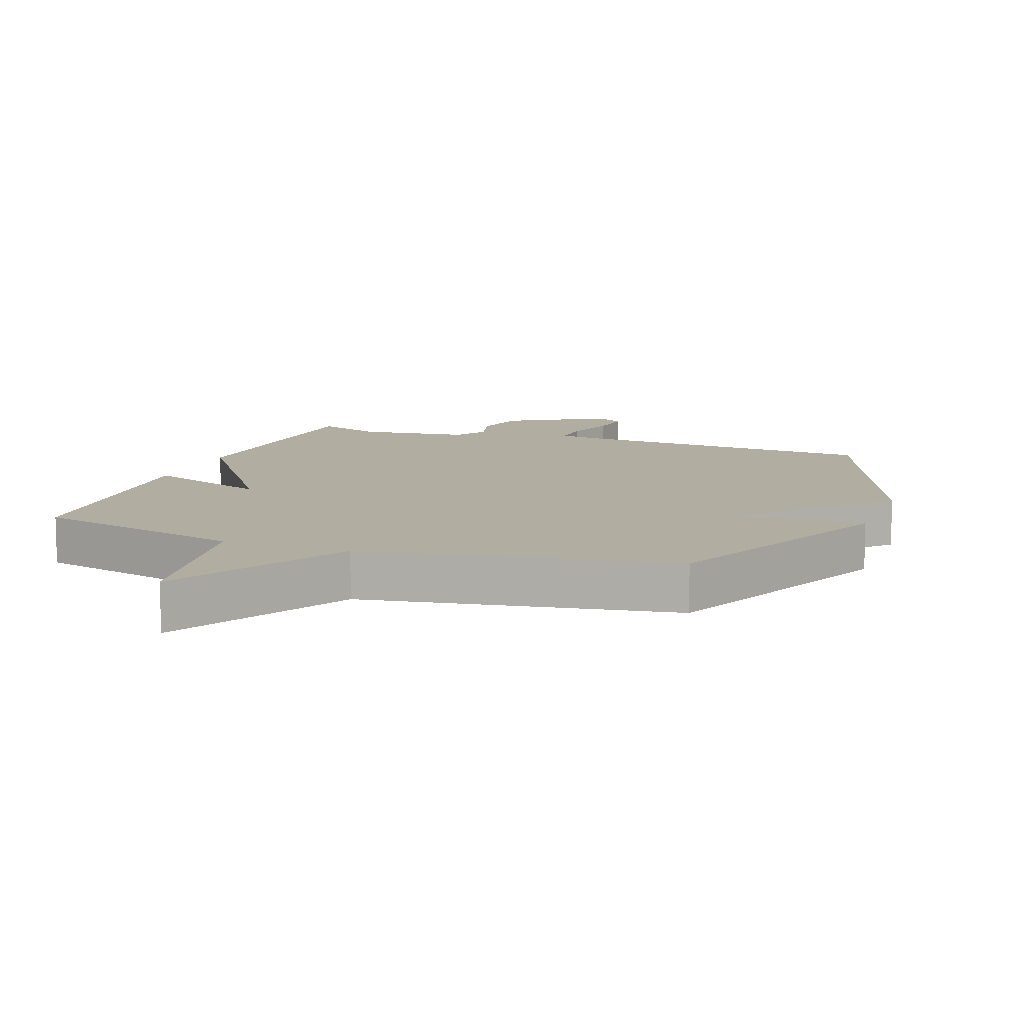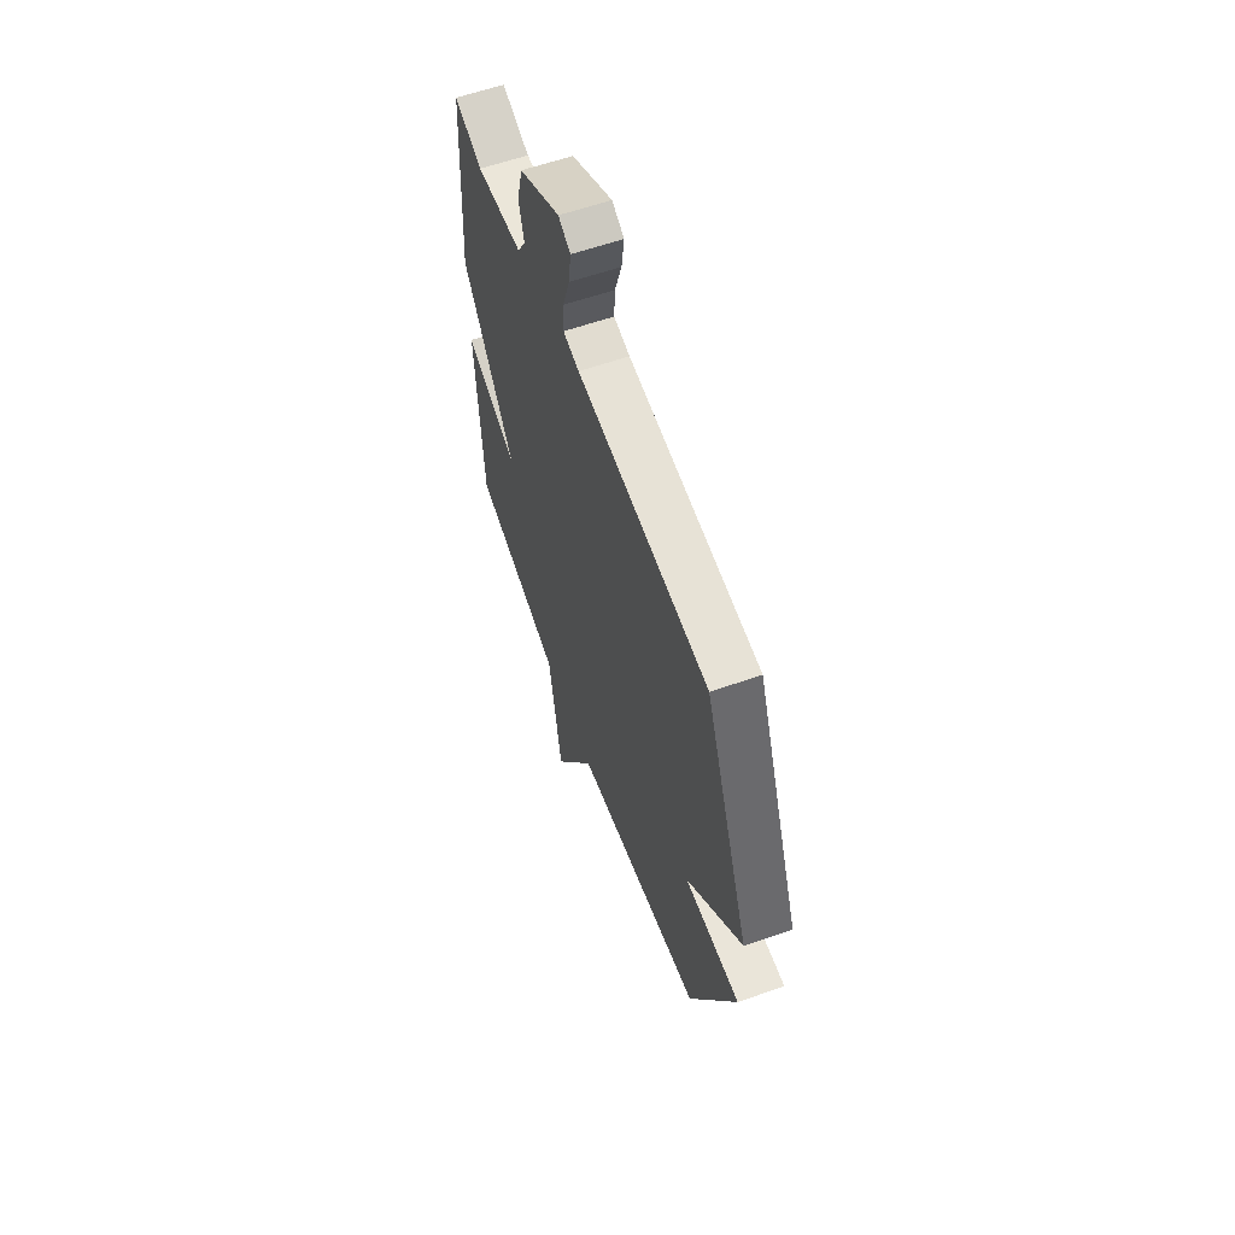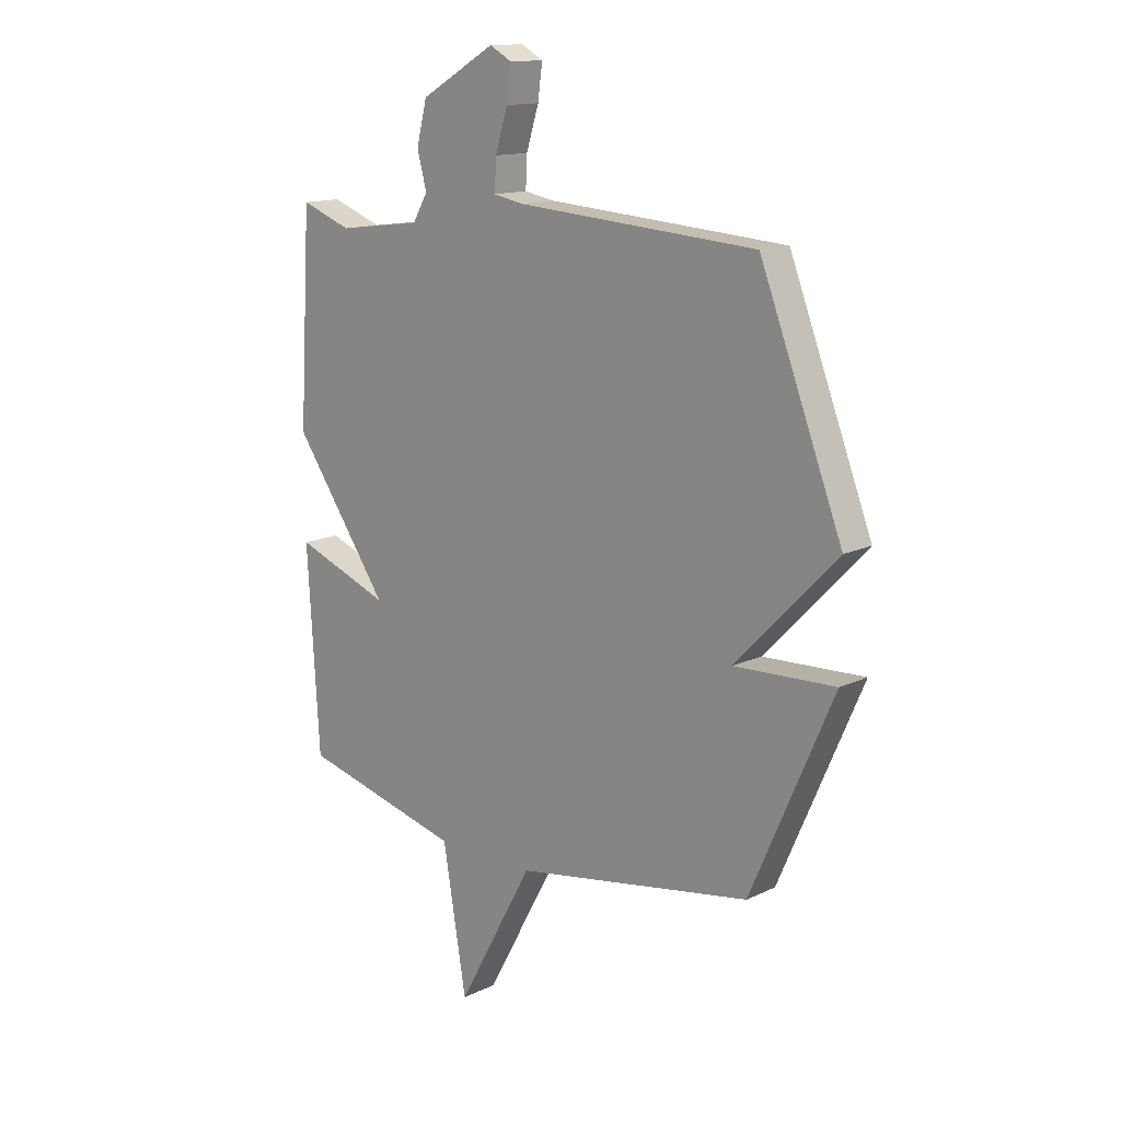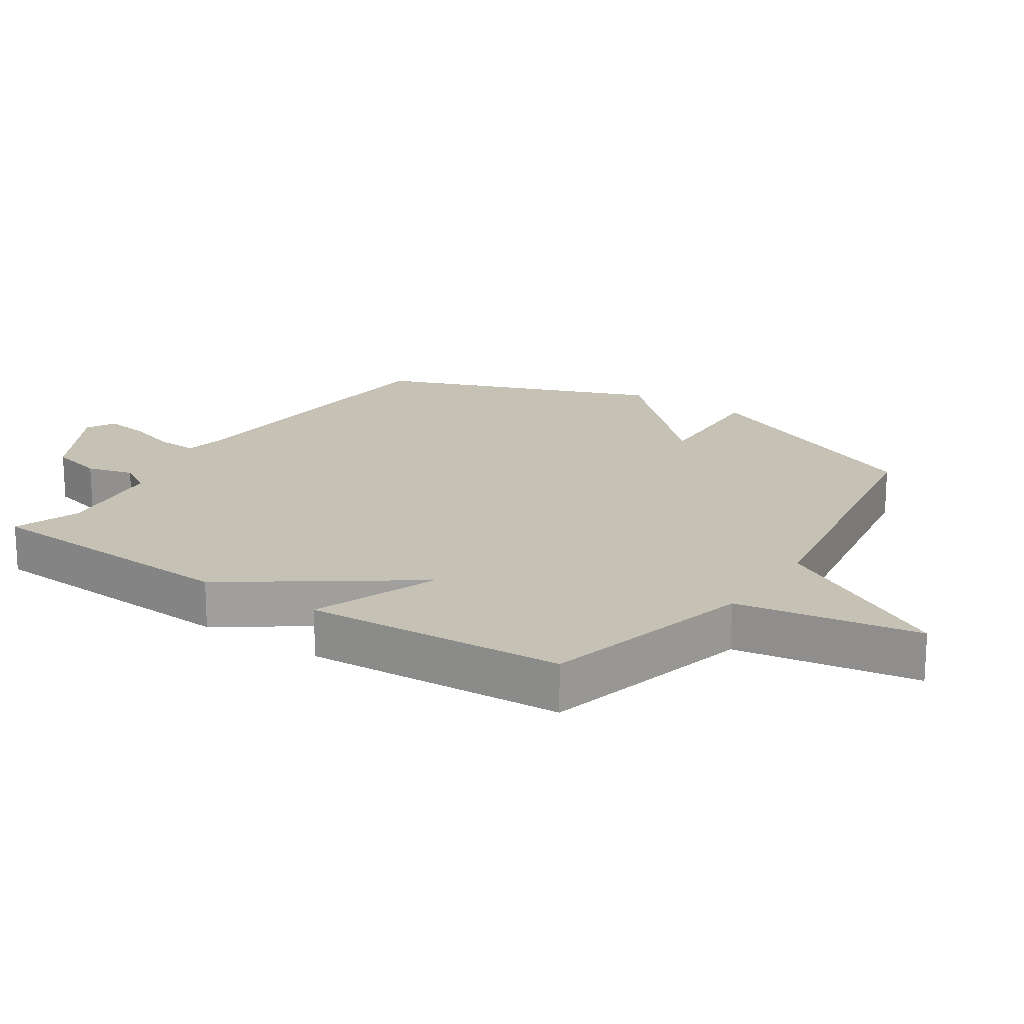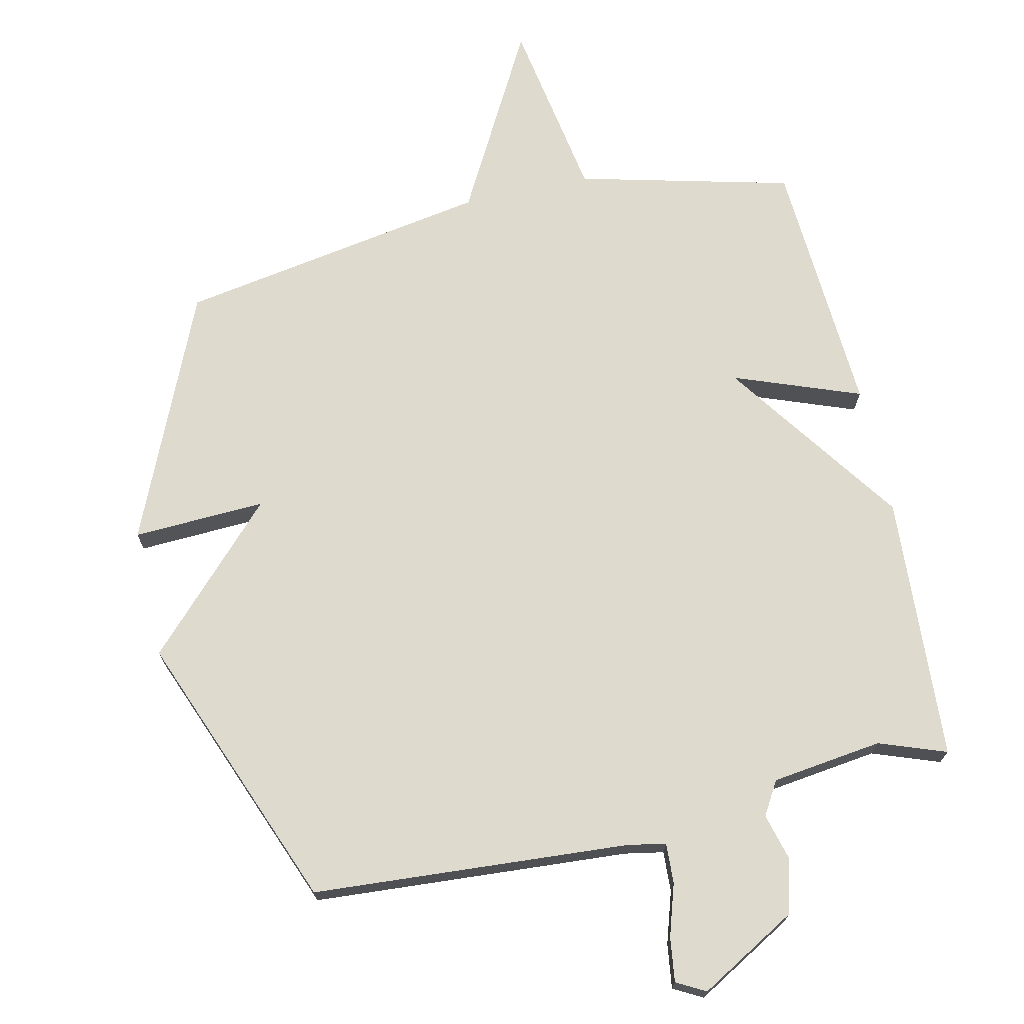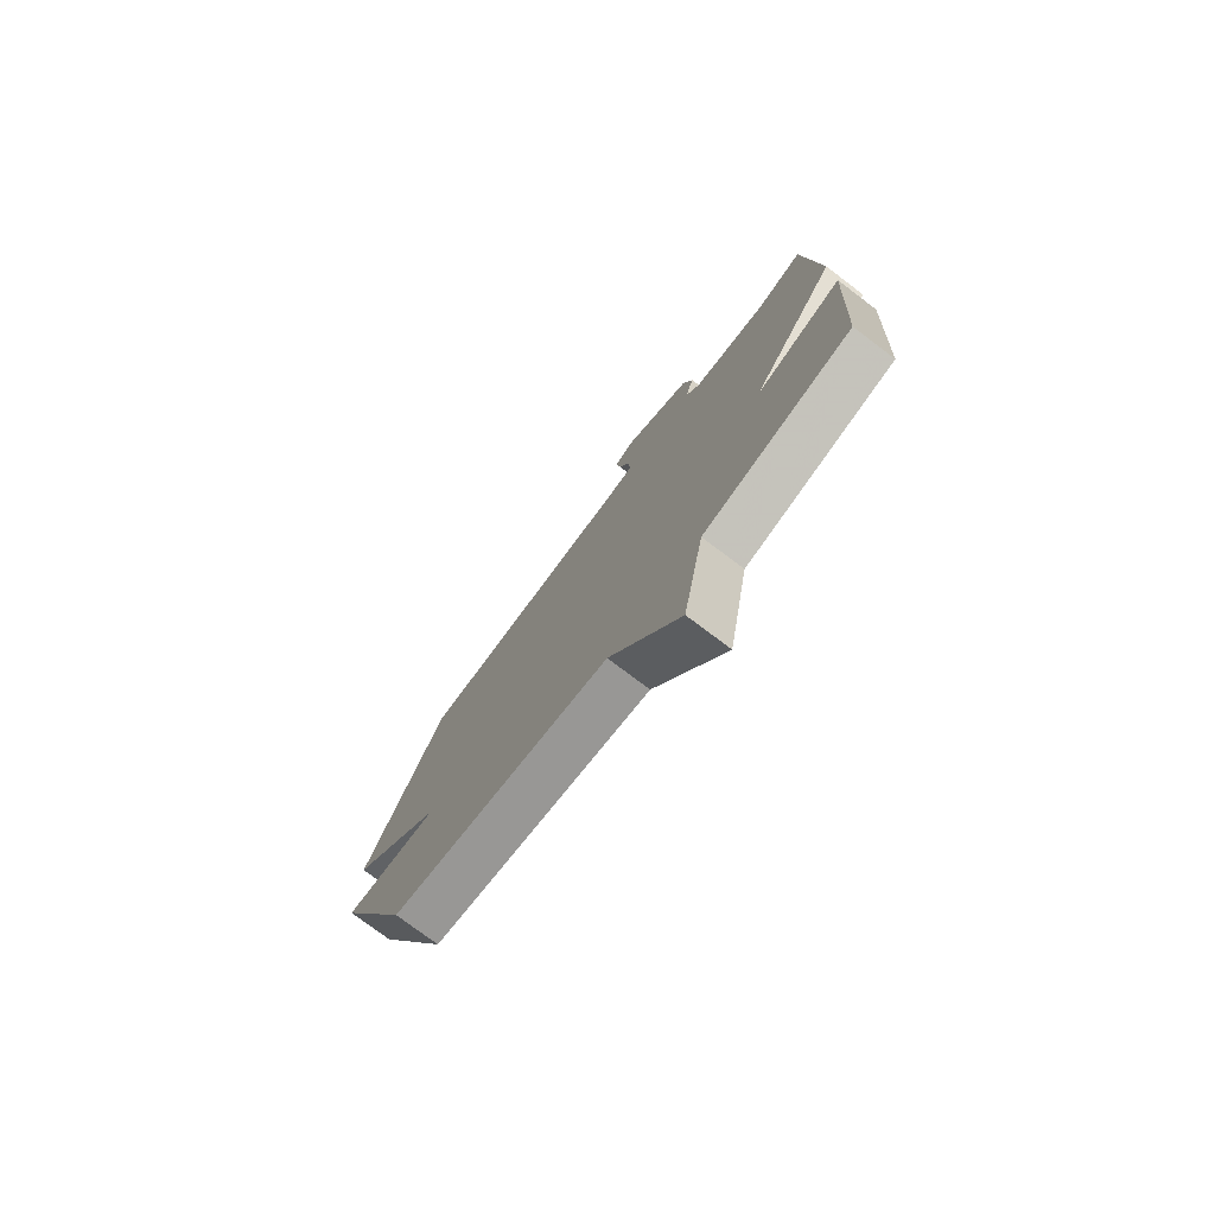
<metadata>
{"format":"obj","ext":"obj","renderer":"f3d","projection":"perspective","resolution":1024,"background":"white","views":[{"elev":10.5,"azim":-159.8,"up":"+Y"},{"elev":60.1,"azim":-109.7,"up":"+Z"},{"elev":14.1,"azim":-136.3,"up":"+Z"},{"elev":18.8,"azim":123.8,"up":"+Y"},{"elev":71.2,"azim":-12.6,"up":"+Y"},{"elev":-77.0,"azim":53.0,"up":"+Z"}]}
</metadata>
<code>
v 0.5 0.07 0.5
v 0.524 0.07 0.095
v 0.332 0.07 -0.177
v 0.524 0.07 -0.105
v 0.5 0.07 -0.5
v 0.175 0.07 -0.581
v 0.128 0.07 -0.859
v -0.025 0.07 -0.581
v -0.5 0.07 -0.5
v -0.665 0.07 -0.123
v -0.463 0.07 -0.132
v -0.665 0.07 0.077
v -0.5 0.07 0.5
v -0.019 0.07 0.533
v 0.04 0.07 0.544
v 0.037 0.07 0.605
v 0.012 0.07 0.684
v 0.003 0.07 0.751
v 0.047 0.07 0.775
v 0.197 0.07 0.689
v 0.218 0.07 0.607
v 0.199 0.07 0.536
v 0.229 0.07 0.485
v 0.398 0.07 0.463
v 0.5 0 0.5
v 0.524 0 0.095
v 0.332 0 -0.177
v 0.524 0 -0.105
v 0.5 0 -0.5
v 0.175 0 -0.581
v 0.128 0 -0.859
v -0.025 0 -0.581
v -0.5 0 -0.5
v -0.665 0 -0.123
v -0.463 0 -0.132
v -0.665 0 0.077
v -0.5 0 0.5
v -0.019 0 0.533
v 0.04 0 0.544
v 0.037 0 0.605
v 0.012 0 0.684
v 0.003 0 0.751
v 0.047 0 0.775
v 0.197 0 0.689
v 0.218 0 0.607
v 0.199 0 0.536
v 0.229 0 0.485
v 0.398 0 0.463
f 20 21 22
f 19 20 22
f 18 19 22
f 17 18 22
f 16 17 22
f 15 16 22 23
f 14 15 23
f 13 14 23
f 12 13 23
f 11 12 23
f 8 9 10 11
f 8 11 23 24
f 6 7 8
f 5 6 8
f 4 5 8
f 3 4 8
f 3 8 24
f 2 3 24
f 1 2 24
f 46 45 44
f 46 44 43
f 46 43 42
f 46 42 41
f 46 41 40
f 47 46 40 39
f 47 39 38
f 47 38 37
f 47 37 36
f 47 36 35
f 35 34 33 32
f 48 47 35 32
f 32 31 30
f 32 30 29
f 32 29 28
f 32 28 27
f 48 32 27
f 48 27 26
f 48 26 25
f 1 25 26 2
f 2 26 27 3
f 3 27 28 4
f 4 28 29 5
f 5 29 30 6
f 6 30 31 7
f 7 31 32 8
f 8 32 33 9
f 9 33 34 10
f 10 34 35 11
f 11 35 36 12
f 12 36 37 13
f 13 37 38 14
f 14 38 39 15
f 15 39 40 16
f 16 40 41 17
f 17 41 42 18
f 18 42 43 19
f 19 43 44 20
f 20 44 45 21
f 21 45 46 22
f 22 46 47 23
f 23 47 48 24
f 24 48 25 1

</code>
